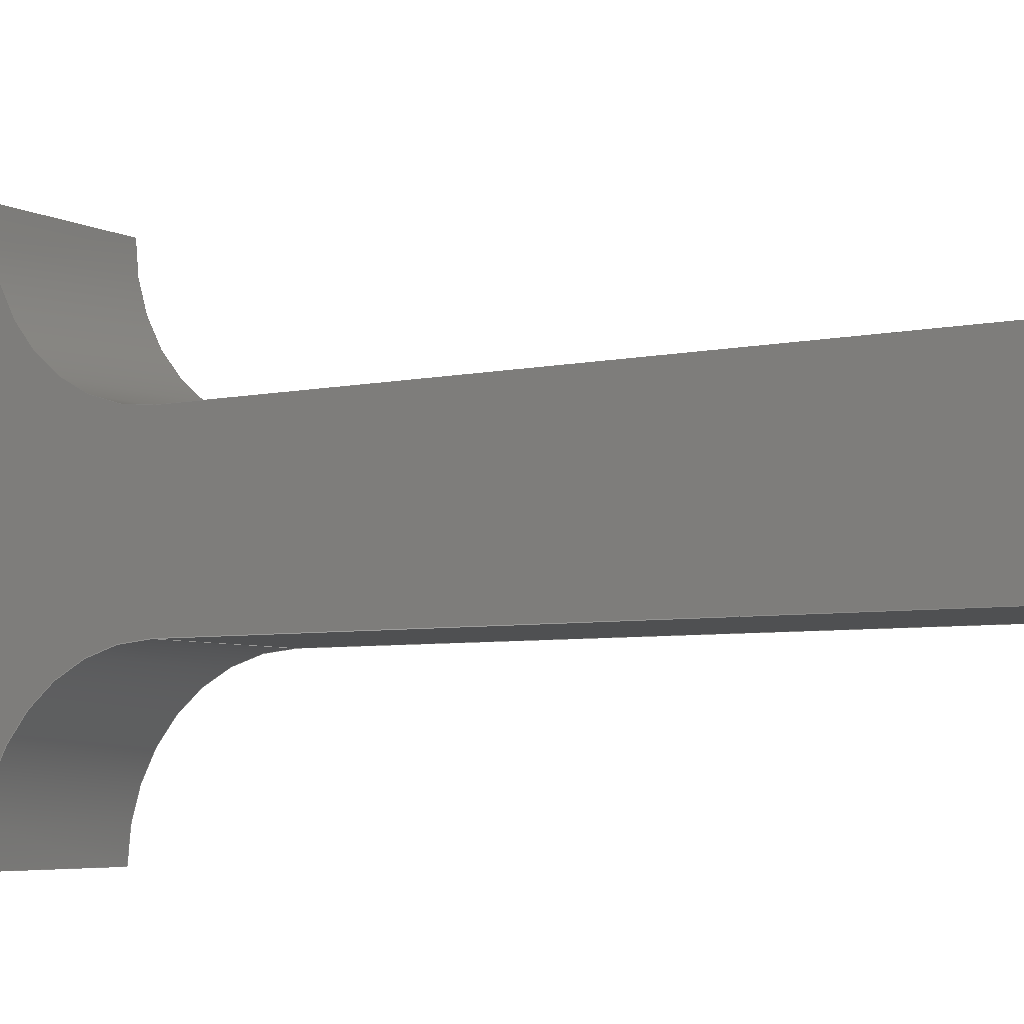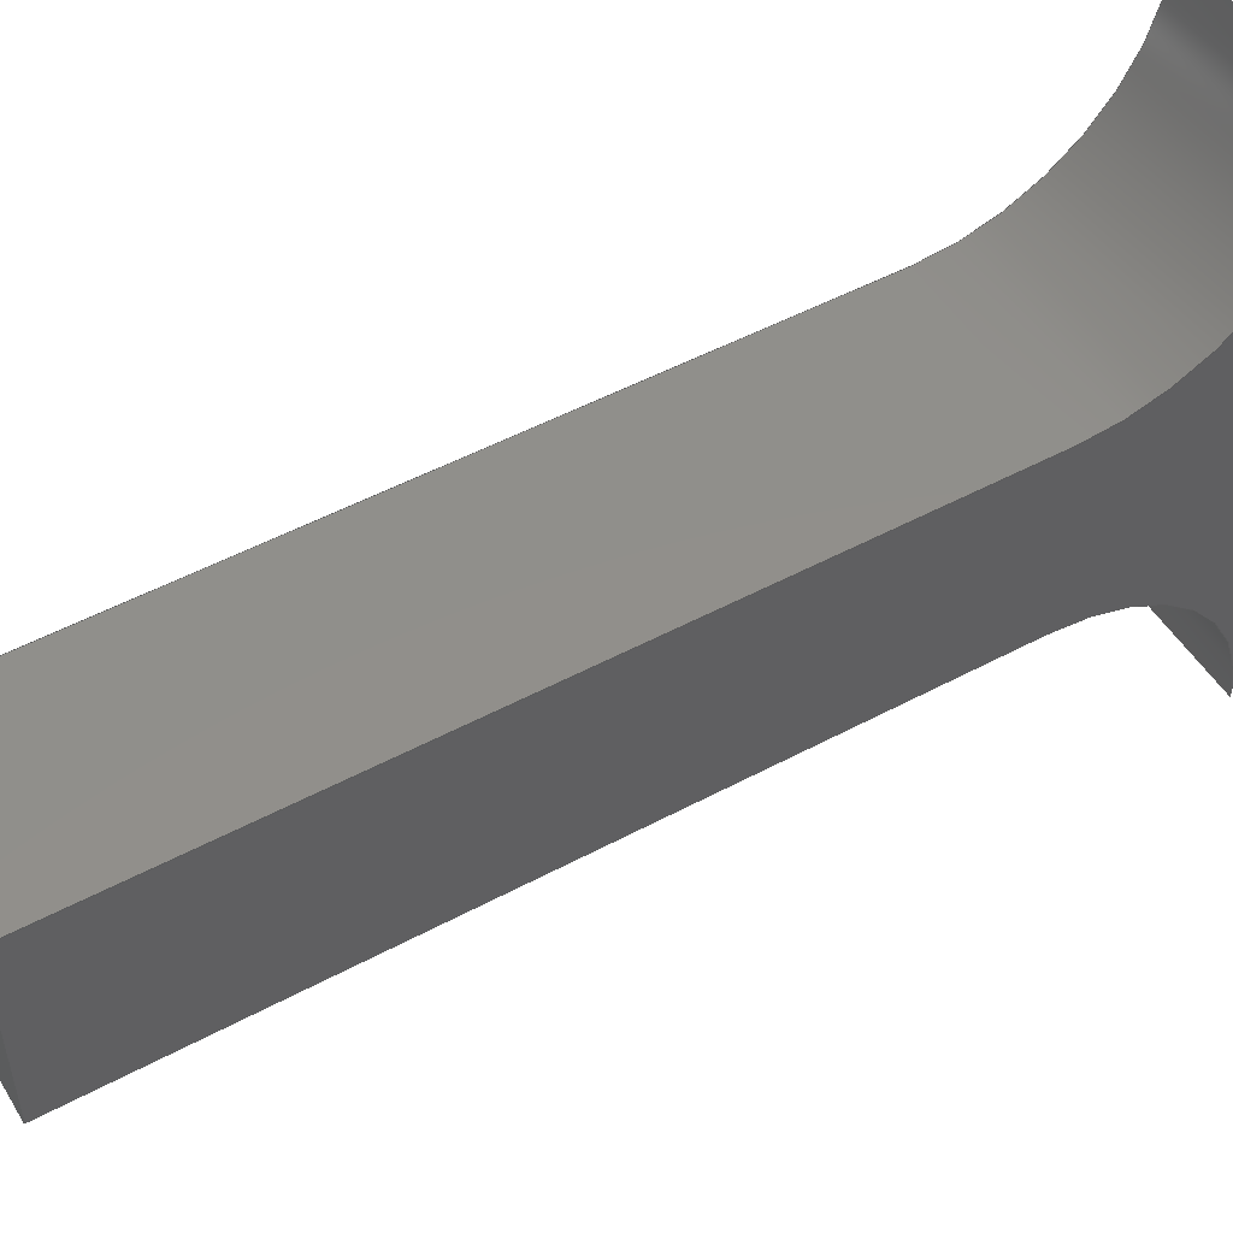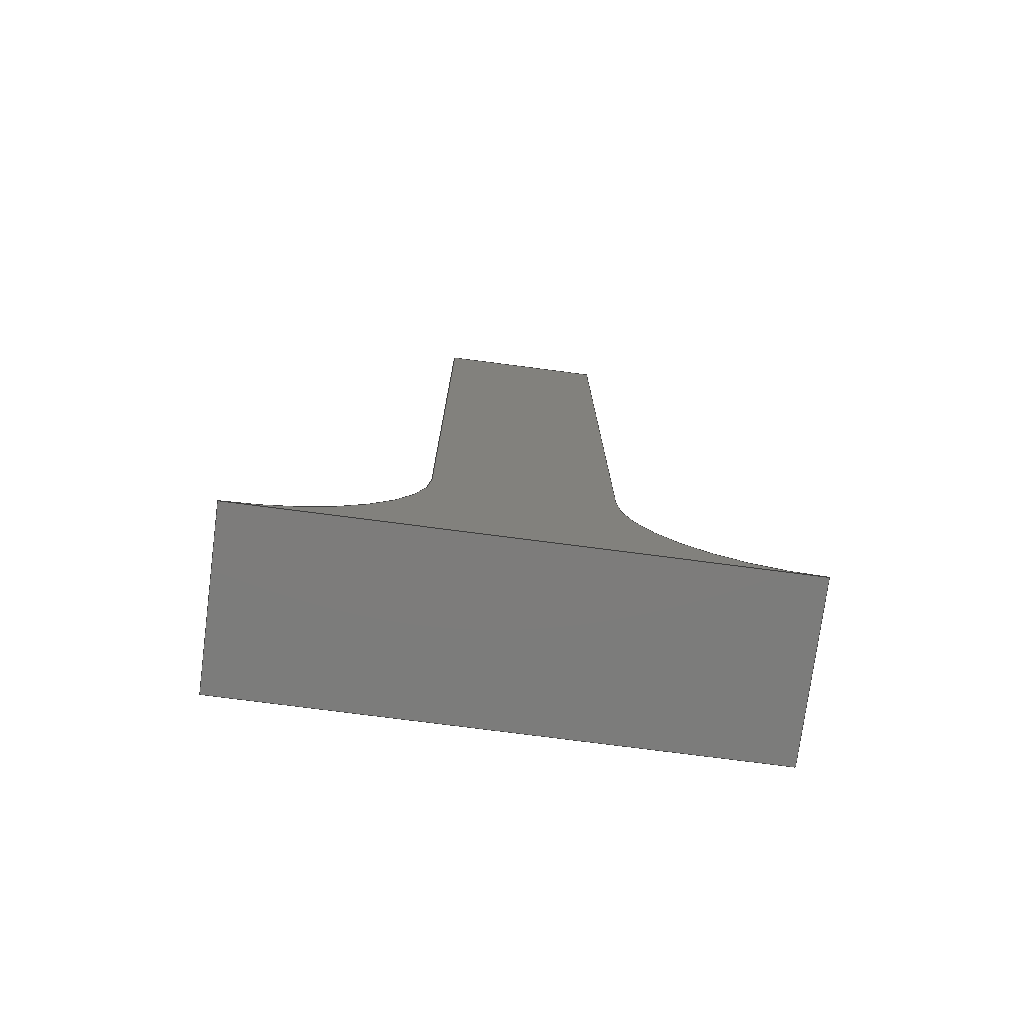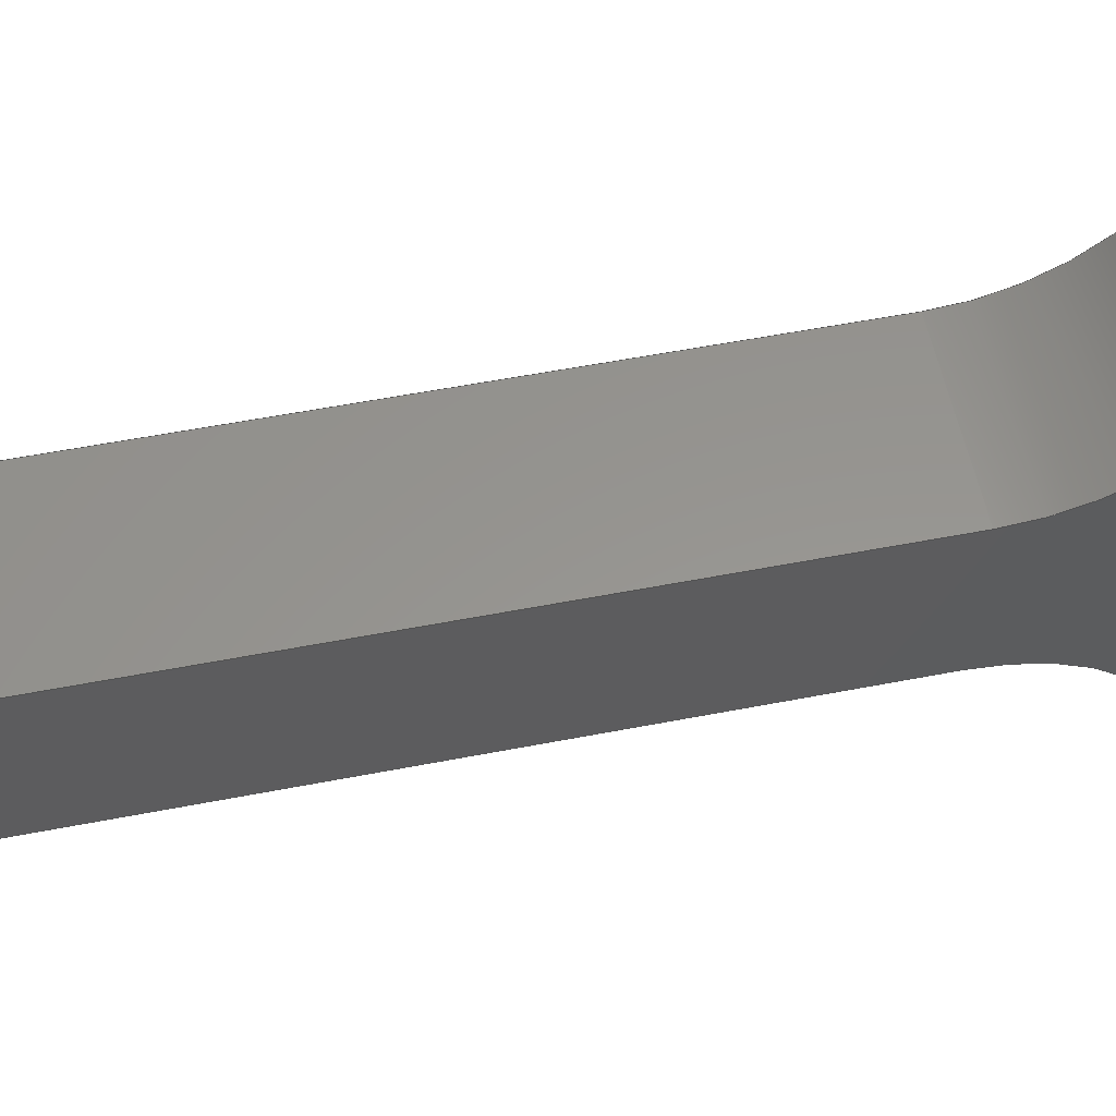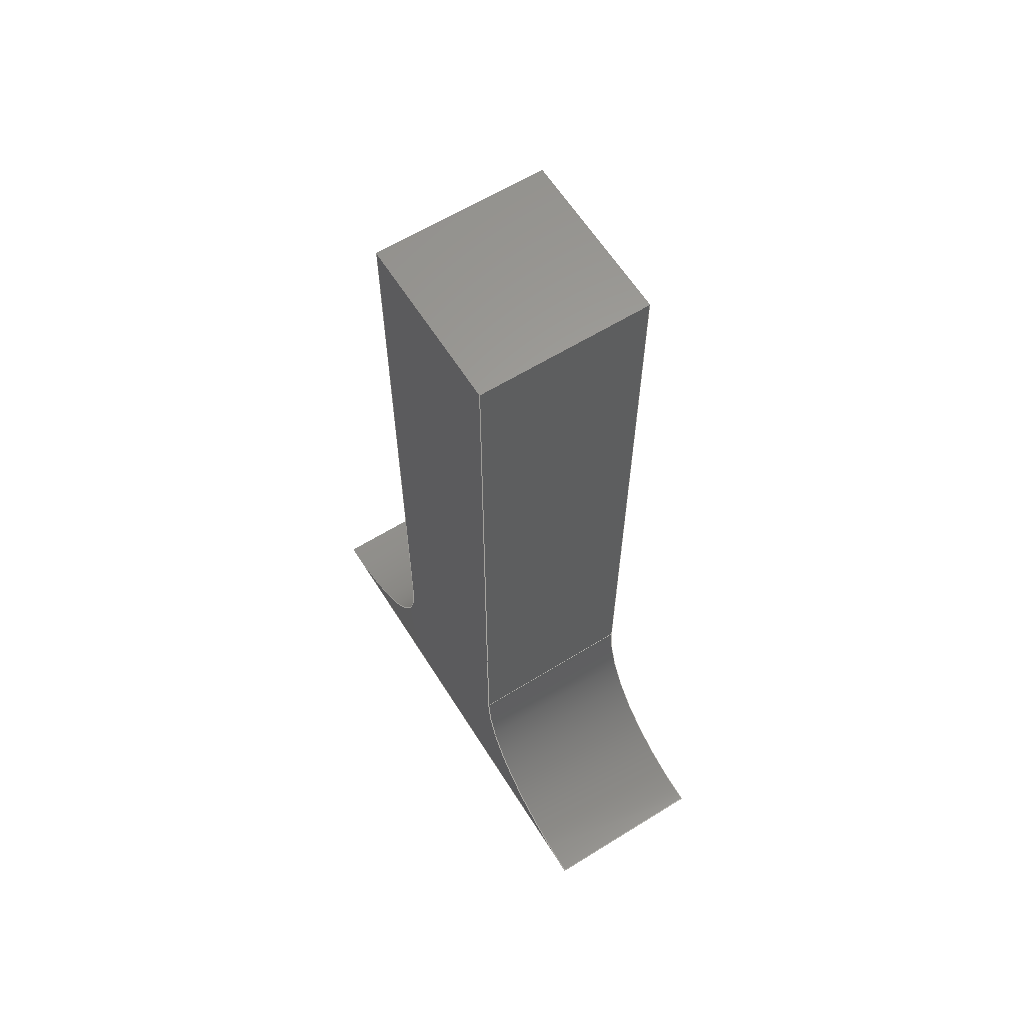
<metadata>
{"format":"step","ext":"step","renderer":"f3d","projection":"perspective","resolution":1024,"background":"white","views":[{"elev":-5.6,"azim":-56.6,"up":"+Y"},{"elev":50.3,"azim":59.5,"up":"+Y"},{"elev":-75.8,"azim":82.6,"up":"+Z"},{"elev":57.5,"azim":78.7,"up":"+Y"},{"elev":61.9,"azim":-32.1,"up":"+Z"}]}
</metadata>
<code>
ISO-10303-21;
DATA;
#1=MECHANICAL_DESIGN_GEOMETRIC_PRESENTATION_REPRESENTATION('',(#4),#244);
#2=SHAPE_REPRESENTATION_RELATIONSHIP('SRR','None',#251,#3);
#3=ADVANCED_BREP_SHAPE_REPRESENTATION('',(#5),#243);
#4=STYLED_ITEM('',(#260),#5);
#5=MANIFOLD_SOLID_BREP('Body1',#136);
#6=PLANE('',#153);
#7=PLANE('',#154);
#8=PLANE('',#155);
#9=PLANE('',#159);
#10=PLANE('',#160);
#11=PLANE('',#161);
#12=FACE_OUTER_BOUND('',#20,.T.);
#13=FACE_OUTER_BOUND('',#21,.T.);
#14=FACE_OUTER_BOUND('',#22,.T.);
#15=FACE_OUTER_BOUND('',#23,.T.);
#16=FACE_OUTER_BOUND('',#24,.T.);
#17=FACE_OUTER_BOUND('',#25,.T.);
#18=FACE_OUTER_BOUND('',#26,.T.);
#19=FACE_OUTER_BOUND('',#27,.T.);
#20=EDGE_LOOP('',(#90,#91,#92,#93));
#21=EDGE_LOOP('',(#94,#95,#96,#97));
#22=EDGE_LOOP('',(#98,#99,#100,#101));
#23=EDGE_LOOP('',(#102,#103,#104,#105));
#24=EDGE_LOOP('',(#106,#107,#108,#109));
#25=EDGE_LOOP('',(#110,#111,#112,#113));
#26=EDGE_LOOP('',(#114,#115,#116,#117,#118,#119));
#27=EDGE_LOOP('',(#120,#121,#122,#123,#124,#125));
#28=LINE('',#208,#42);
#29=LINE('',#211,#43);
#30=LINE('',#214,#44);
#31=LINE('',#216,#45);
#32=LINE('',#217,#46);
#33=LINE('',#220,#47);
#34=LINE('',#222,#48);
#35=LINE('',#223,#49);
#36=LINE('',#226,#50);
#37=LINE('',#228,#51);
#38=LINE('',#229,#52);
#39=LINE('',#235,#53);
#40=LINE('',#237,#54);
#41=LINE('',#238,#55);
#42=VECTOR('',#168,1);
#43=VECTOR('',#171,1);
#44=VECTOR('',#174,1);
#45=VECTOR('',#175,1);
#46=VECTOR('',#176,1);
#47=VECTOR('',#179,1);
#48=VECTOR('',#180,1);
#49=VECTOR('',#181,1);
#50=VECTOR('',#184,1);
#51=VECTOR('',#185,1);
#52=VECTOR('',#186,1);
#53=VECTOR('',#193,1);
#54=VECTOR('',#196,1);
#55=VECTOR('',#197,1);
#56=CIRCLE('',#151,1);
#57=CIRCLE('',#152,1);
#58=CIRCLE('',#157,1);
#59=CIRCLE('',#158,1);
#60=VERTEX_POINT('',#204);
#61=VERTEX_POINT('',#205);
#62=VERTEX_POINT('',#207);
#63=VERTEX_POINT('',#209);
#64=VERTEX_POINT('',#213);
#65=VERTEX_POINT('',#215);
#66=VERTEX_POINT('',#219);
#67=VERTEX_POINT('',#221);
#68=VERTEX_POINT('',#225);
#69=VERTEX_POINT('',#227);
#70=VERTEX_POINT('',#231);
#71=VERTEX_POINT('',#233);
#72=EDGE_CURVE('',#60,#61,#56,.T.);
#73=EDGE_CURVE('',#60,#62,#28,.T.);
#74=EDGE_CURVE('',#63,#62,#57,.T.);
#75=EDGE_CURVE('',#61,#63,#29,.T.);
#76=EDGE_CURVE('',#61,#64,#30,.T.);
#77=EDGE_CURVE('',#65,#63,#31,.T.);
#78=EDGE_CURVE('',#64,#65,#32,.T.);
#79=EDGE_CURVE('',#64,#66,#33,.T.);
#80=EDGE_CURVE('',#67,#65,#34,.T.);
#81=EDGE_CURVE('',#66,#67,#35,.T.);
#82=EDGE_CURVE('',#66,#68,#36,.T.);
#83=EDGE_CURVE('',#69,#67,#37,.T.);
#84=EDGE_CURVE('',#68,#69,#38,.T.);
#85=EDGE_CURVE('',#68,#70,#58,.T.);
#86=EDGE_CURVE('',#71,#69,#59,.T.);
#87=EDGE_CURVE('',#70,#71,#39,.T.);
#88=EDGE_CURVE('',#70,#60,#40,.T.);
#89=EDGE_CURVE('',#62,#71,#41,.T.);
#90=ORIENTED_EDGE('',*,*,#72,.F.);
#91=ORIENTED_EDGE('',*,*,#73,.T.);
#92=ORIENTED_EDGE('',*,*,#74,.F.);
#93=ORIENTED_EDGE('',*,*,#75,.F.);
#94=ORIENTED_EDGE('',*,*,#76,.F.);
#95=ORIENTED_EDGE('',*,*,#75,.T.);
#96=ORIENTED_EDGE('',*,*,#77,.F.);
#97=ORIENTED_EDGE('',*,*,#78,.F.);
#98=ORIENTED_EDGE('',*,*,#79,.F.);
#99=ORIENTED_EDGE('',*,*,#78,.T.);
#100=ORIENTED_EDGE('',*,*,#80,.F.);
#101=ORIENTED_EDGE('',*,*,#81,.F.);
#102=ORIENTED_EDGE('',*,*,#82,.F.);
#103=ORIENTED_EDGE('',*,*,#81,.T.);
#104=ORIENTED_EDGE('',*,*,#83,.F.);
#105=ORIENTED_EDGE('',*,*,#84,.F.);
#106=ORIENTED_EDGE('',*,*,#85,.F.);
#107=ORIENTED_EDGE('',*,*,#84,.T.);
#108=ORIENTED_EDGE('',*,*,#86,.F.);
#109=ORIENTED_EDGE('',*,*,#87,.F.);
#110=ORIENTED_EDGE('',*,*,#88,.F.);
#111=ORIENTED_EDGE('',*,*,#87,.T.);
#112=ORIENTED_EDGE('',*,*,#89,.F.);
#113=ORIENTED_EDGE('',*,*,#73,.F.);
#114=ORIENTED_EDGE('',*,*,#89,.T.);
#115=ORIENTED_EDGE('',*,*,#86,.T.);
#116=ORIENTED_EDGE('',*,*,#83,.T.);
#117=ORIENTED_EDGE('',*,*,#80,.T.);
#118=ORIENTED_EDGE('',*,*,#77,.T.);
#119=ORIENTED_EDGE('',*,*,#74,.T.);
#120=ORIENTED_EDGE('',*,*,#88,.T.);
#121=ORIENTED_EDGE('',*,*,#72,.T.);
#122=ORIENTED_EDGE('',*,*,#76,.T.);
#123=ORIENTED_EDGE('',*,*,#79,.T.);
#124=ORIENTED_EDGE('',*,*,#82,.T.);
#125=ORIENTED_EDGE('',*,*,#85,.T.);
#126=CYLINDRICAL_SURFACE('',#150,1);
#127=CYLINDRICAL_SURFACE('',#156,1);
#128=ADVANCED_FACE('',(#12),#126,.F.);
#129=ADVANCED_FACE('',(#13),#6,.T.);
#130=ADVANCED_FACE('',(#14),#7,.T.);
#131=ADVANCED_FACE('',(#15),#8,.T.);
#132=ADVANCED_FACE('',(#16),#127,.F.);
#133=ADVANCED_FACE('',(#17),#9,.T.);
#134=ADVANCED_FACE('',(#18),#10,.T.);
#135=ADVANCED_FACE('',(#19),#11,.F.);
#136=CLOSED_SHELL('',(#128,#129,#130,#131,#132,#133,#134,#135));
#137=DERIVED_UNIT_ELEMENT(#139,1);
#138=DERIVED_UNIT_ELEMENT(#246,3);
#139=(
MASS_UNIT()
NAMED_UNIT(*)
SI_UNIT(.KILO.,.GRAM.)
);
#140=DERIVED_UNIT((#137,#138));
#141=MEASURE_REPRESENTATION_ITEM('density measure',
POSITIVE_RATIO_MEASURE(7850),#140);
#142=PROPERTY_DEFINITION_REPRESENTATION(#147,#144);
#143=PROPERTY_DEFINITION_REPRESENTATION(#148,#145);
#144=REPRESENTATION('material name',(#146),#243);
#145=REPRESENTATION('density',(#141),#243);
#146=DESCRIPTIVE_REPRESENTATION_ITEM('Steel','Steel');
#147=PROPERTY_DEFINITION('material property','material name',#253);
#148=PROPERTY_DEFINITION('material property','density of part',#253);
#149=AXIS2_PLACEMENT_3D('placement',#202,#162,#163);
#150=AXIS2_PLACEMENT_3D('',#203,#164,#165);
#151=AXIS2_PLACEMENT_3D('',#206,#166,#167);
#152=AXIS2_PLACEMENT_3D('',#210,#169,#170);
#153=AXIS2_PLACEMENT_3D('',#212,#172,#173);
#154=AXIS2_PLACEMENT_3D('',#218,#177,#178);
#155=AXIS2_PLACEMENT_3D('',#224,#182,#183);
#156=AXIS2_PLACEMENT_3D('',#230,#187,#188);
#157=AXIS2_PLACEMENT_3D('',#232,#189,#190);
#158=AXIS2_PLACEMENT_3D('',#234,#191,#192);
#159=AXIS2_PLACEMENT_3D('',#236,#194,#195);
#160=AXIS2_PLACEMENT_3D('',#239,#198,#199);
#161=AXIS2_PLACEMENT_3D('',#240,#200,#201);
#162=DIRECTION('axis',(0,0,1));
#163=DIRECTION('refdir',(1,0,0));
#164=DIRECTION('center_axis',(1,0,0));
#165=DIRECTION('ref_axis',(0,0,-1));
#166=DIRECTION('center_axis',(1,0,0));
#167=DIRECTION('ref_axis',(0,0,-1));
#168=DIRECTION('',(1,0,0));
#169=DIRECTION('center_axis',(-1,0,0));
#170=DIRECTION('ref_axis',(0,0,-1));
#171=DIRECTION('',(1,0,0));
#172=DIRECTION('center_axis',(0,-1,0));
#173=DIRECTION('ref_axis',(0,0,-1));
#174=DIRECTION('',(0,0,1));
#175=DIRECTION('',(0,0,-1));
#176=DIRECTION('',(1,0,0));
#177=DIRECTION('center_axis',(0,0,1));
#178=DIRECTION('ref_axis',(0,-1,0));
#179=DIRECTION('',(0,1,0));
#180=DIRECTION('',(0,-1,0));
#181=DIRECTION('',(1,0,0));
#182=DIRECTION('center_axis',(0,1,0));
#183=DIRECTION('ref_axis',(0,0,1));
#184=DIRECTION('',(0,0,-1));
#185=DIRECTION('',(0,0,1));
#186=DIRECTION('',(1,0,0));
#187=DIRECTION('center_axis',(1,0,0));
#188=DIRECTION('ref_axis',(0,0,-1));
#189=DIRECTION('center_axis',(1,0,0));
#190=DIRECTION('ref_axis',(0,0,-1));
#191=DIRECTION('center_axis',(-1,0,0));
#192=DIRECTION('ref_axis',(0,0,-1));
#193=DIRECTION('',(1,0,0));
#194=DIRECTION('center_axis',(0,0,-1));
#195=DIRECTION('ref_axis',(0,1,0));
#196=DIRECTION('',(0,-1,0));
#197=DIRECTION('',(0,1,0));
#198=DIRECTION('center_axis',(1,0,0));
#199=DIRECTION('ref_axis',(0,0,-1));
#200=DIRECTION('center_axis',(1,0,0));
#201=DIRECTION('ref_axis',(0,0,-1));
#202=CARTESIAN_POINT('',(0,0,0));
#203=CARTESIAN_POINT('Origin',(0,-0.5,1));
#204=CARTESIAN_POINT('',(0,-0.5,0));
#205=CARTESIAN_POINT('',(0,0.5,1));
#206=CARTESIAN_POINT('Origin',(0,-0.5,1));
#207=CARTESIAN_POINT('',(1,-0.5,0));
#208=CARTESIAN_POINT('',(0,-0.5,0));
#209=CARTESIAN_POINT('',(1,0.5,1));
#210=CARTESIAN_POINT('Origin',(1,-0.5,1));
#211=CARTESIAN_POINT('',(0,0.5,1));
#212=CARTESIAN_POINT('Origin',(0,0.5,5));
#213=CARTESIAN_POINT('',(0,0.5,5));
#214=CARTESIAN_POINT('',(0,0.5,0));
#215=CARTESIAN_POINT('',(1,0.5,5));
#216=CARTESIAN_POINT('',(1,0.5,0));
#217=CARTESIAN_POINT('',(0,0.5,5));
#218=CARTESIAN_POINT('Origin',(0,1.5,5));
#219=CARTESIAN_POINT('',(0,1.5,5));
#220=CARTESIAN_POINT('',(0,0.5,5));
#221=CARTESIAN_POINT('',(1,1.5,5));
#222=CARTESIAN_POINT('',(1,0.5,5));
#223=CARTESIAN_POINT('',(0,1.5,5));
#224=CARTESIAN_POINT('Origin',(0,1.5,1));
#225=CARTESIAN_POINT('',(0,1.5,1));
#226=CARTESIAN_POINT('',(0,1.5,5));
#227=CARTESIAN_POINT('',(1,1.5,1));
#228=CARTESIAN_POINT('',(1,1.5,5));
#229=CARTESIAN_POINT('',(0,1.5,1));
#230=CARTESIAN_POINT('Origin',(0,2.5,1));
#231=CARTESIAN_POINT('',(0,2.5,0));
#232=CARTESIAN_POINT('Origin',(0,2.5,1));
#233=CARTESIAN_POINT('',(1,2.5,0));
#234=CARTESIAN_POINT('Origin',(1,2.5,1));
#235=CARTESIAN_POINT('',(0,2.5,0));
#236=CARTESIAN_POINT('Origin',(0,-0.5,0));
#237=CARTESIAN_POINT('',(0,1.5,0));
#238=CARTESIAN_POINT('',(1,1.5,0));
#239=CARTESIAN_POINT('Origin',(1,1,2.5));
#240=CARTESIAN_POINT('Origin',(0,1,2.5));
#241=UNCERTAINTY_MEASURE_WITH_UNIT(LENGTH_MEASURE(0.001),#245,
'DISTANCE_ACCURACY_VALUE',
'Maximum model space distance between geometric entities at asserted c
onnectivities');
#242=UNCERTAINTY_MEASURE_WITH_UNIT(LENGTH_MEASURE(0.001),#245,
'DISTANCE_ACCURACY_VALUE',
'Maximum model space distance between geometric entities at asserted c
onnectivities');
#243=(
GEOMETRIC_REPRESENTATION_CONTEXT(3)
GLOBAL_UNCERTAINTY_ASSIGNED_CONTEXT((#241))
GLOBAL_UNIT_ASSIGNED_CONTEXT((#245,#247,#248))
REPRESENTATION_CONTEXT('','3D')
);
#244=(
GEOMETRIC_REPRESENTATION_CONTEXT(3)
GLOBAL_UNCERTAINTY_ASSIGNED_CONTEXT((#242))
GLOBAL_UNIT_ASSIGNED_CONTEXT((#245,#247,#248))
REPRESENTATION_CONTEXT('','3D')
);
#245=(
LENGTH_UNIT()
NAMED_UNIT(*)
SI_UNIT(.CENTI.,.METRE.)
);
#246=(
LENGTH_UNIT()
NAMED_UNIT(*)
SI_UNIT($,.METRE.)
);
#247=(
NAMED_UNIT(*)
PLANE_ANGLE_UNIT()
SI_UNIT($,.RADIAN.)
);
#248=(
NAMED_UNIT(*)
SI_UNIT($,.STERADIAN.)
SOLID_ANGLE_UNIT()
);
#249=SHAPE_DEFINITION_REPRESENTATION(#250,#251);
#250=PRODUCT_DEFINITION_SHAPE('',$,#253);
#251=SHAPE_REPRESENTATION('',(#149),#243);
#252=PRODUCT_DEFINITION_CONTEXT('part definition',#257,'design');
#253=PRODUCT_DEFINITION('chest holders v2 (1)','chest holders v2 (1)',#254,
#252);
#254=PRODUCT_DEFINITION_FORMATION('',$,#259);
#255=PRODUCT_RELATED_PRODUCT_CATEGORY('chest holders v2 (1)',
'chest holders v2 (1)',(#259));
#256=APPLICATION_PROTOCOL_DEFINITION('international standard',
'automotive_design',2009,#257);
#257=APPLICATION_CONTEXT(
'Core Data for Automotive Mechanical Design Process');
#258=PRODUCT_CONTEXT('part definition',#257,'mechanical');
#259=PRODUCT('chest holders v2 (1)','chest holders v2 (1)',$,(#258));
#260=PRESENTATION_STYLE_ASSIGNMENT((#261));
#261=SURFACE_STYLE_USAGE(.BOTH.,#262);
#262=SURFACE_SIDE_STYLE('',(#263));
#263=SURFACE_STYLE_FILL_AREA(#264);
#264=FILL_AREA_STYLE('Steel - Satin',(#265));
#265=FILL_AREA_STYLE_COLOUR('Steel - Satin',#266);
#266=COLOUR_RGB('Steel - Satin',0.6275,0.6275,0.6275);
ENDSEC;
END-ISO-10303-21;

</code>
